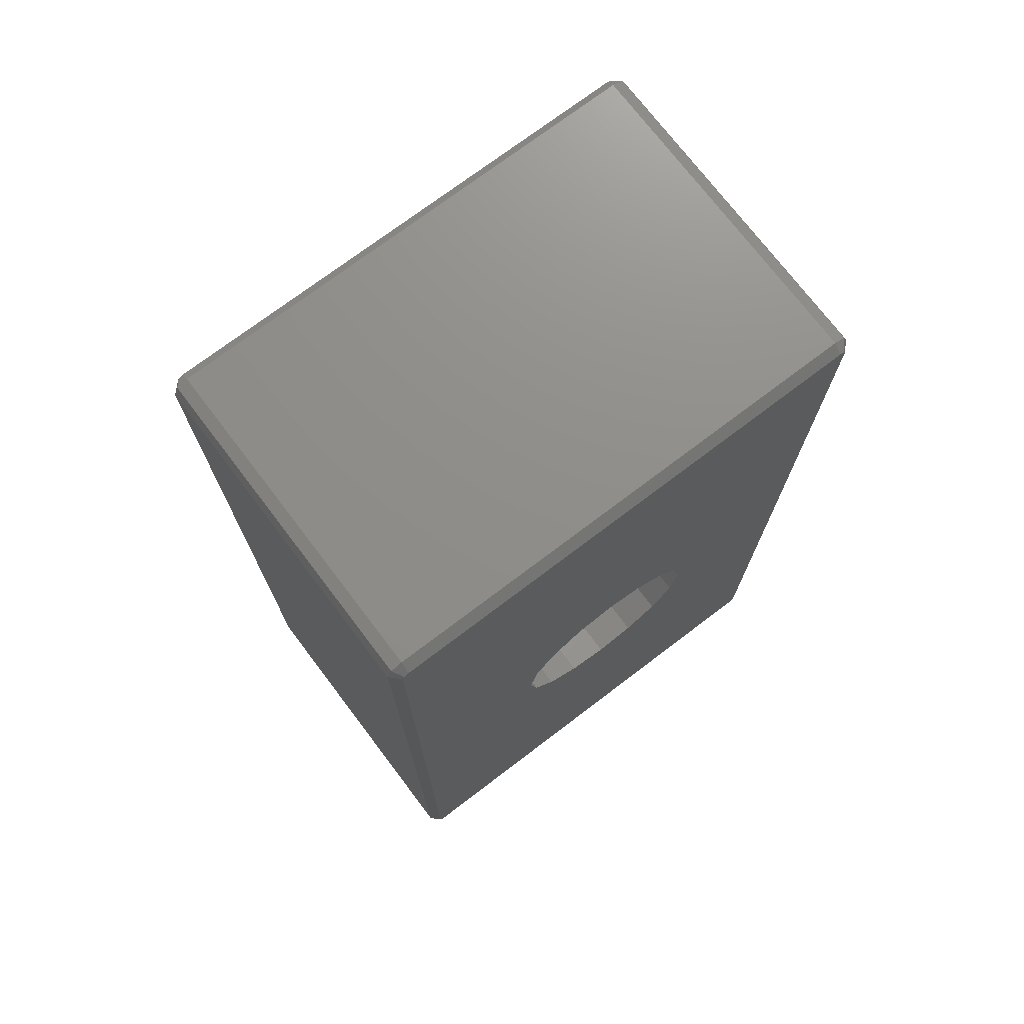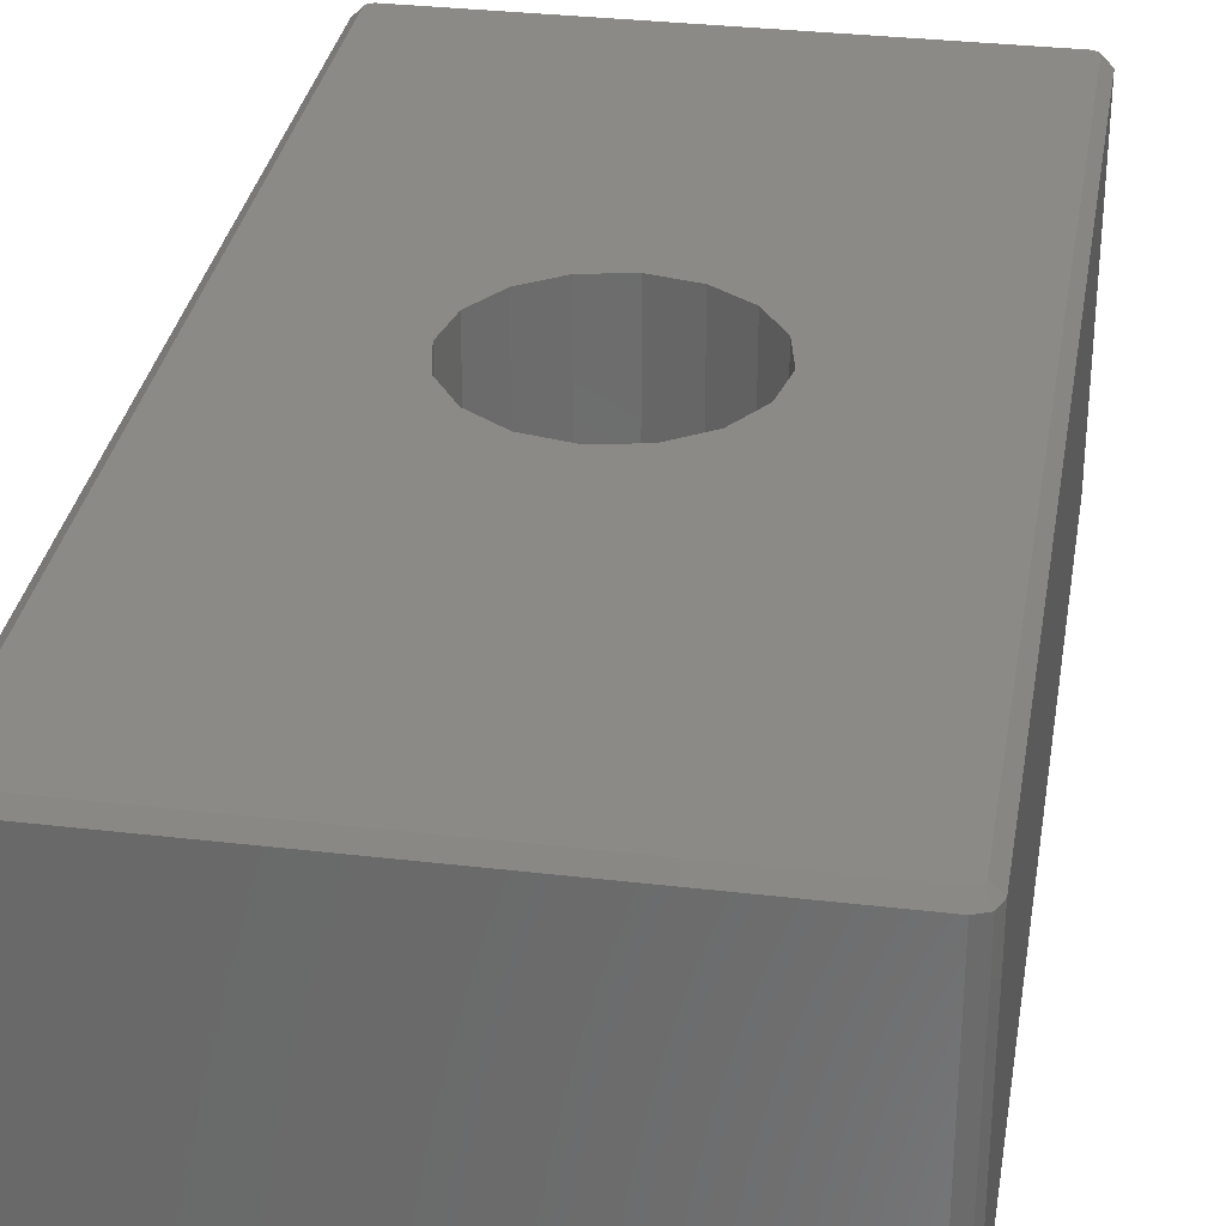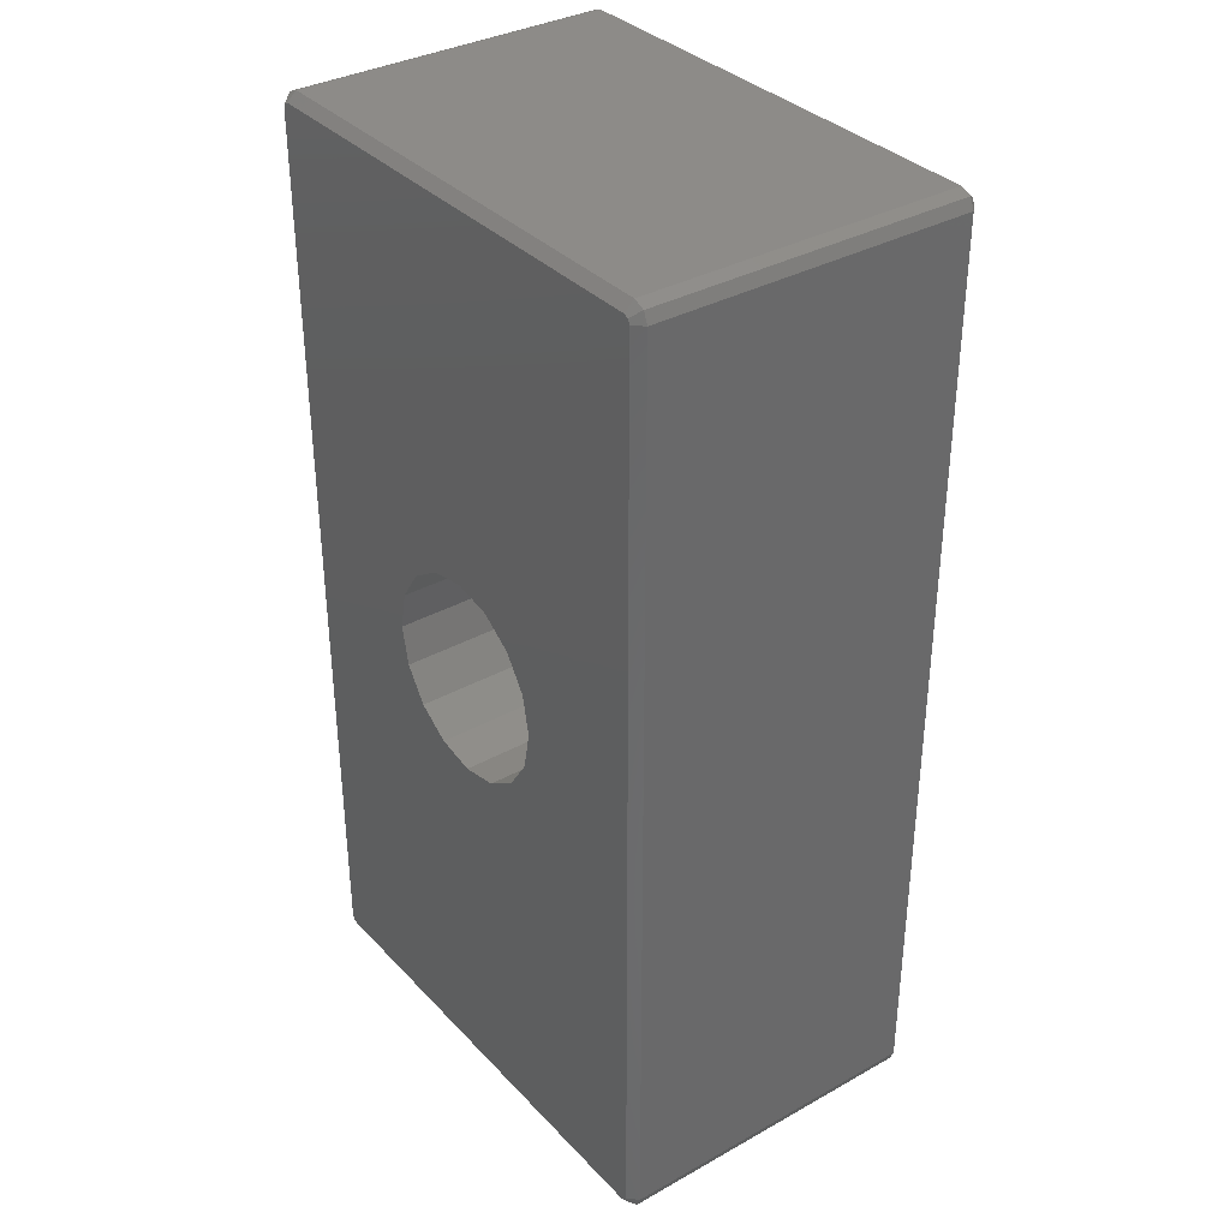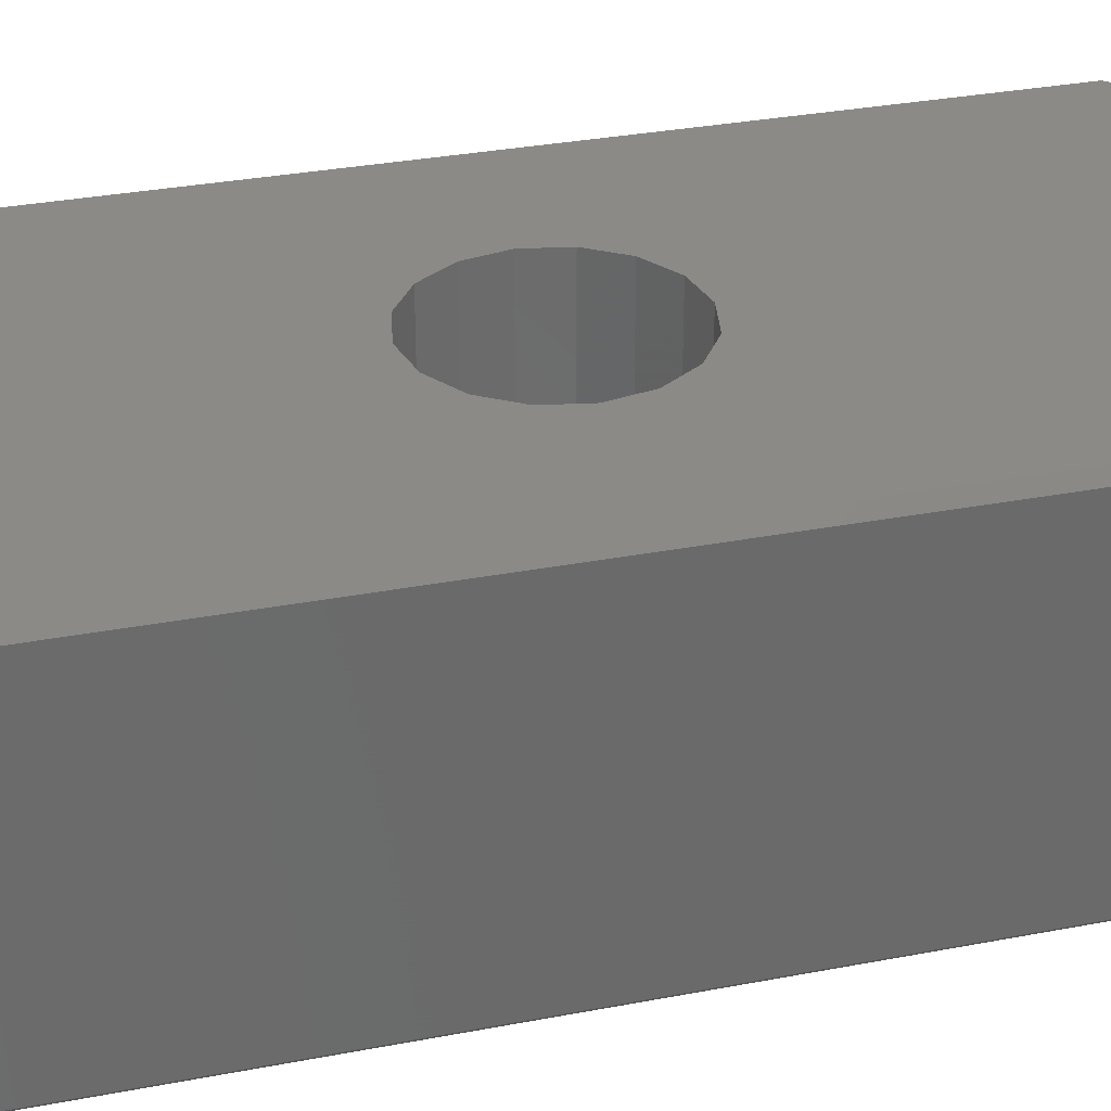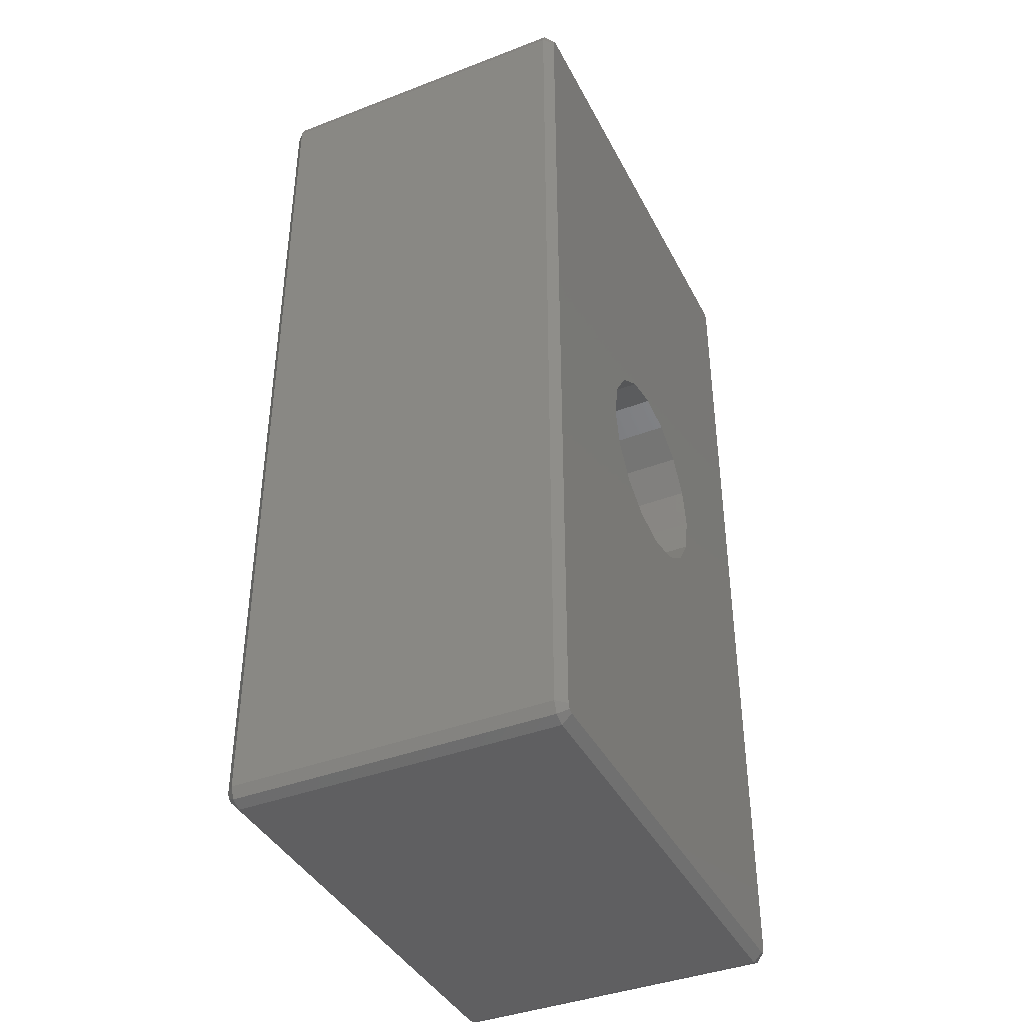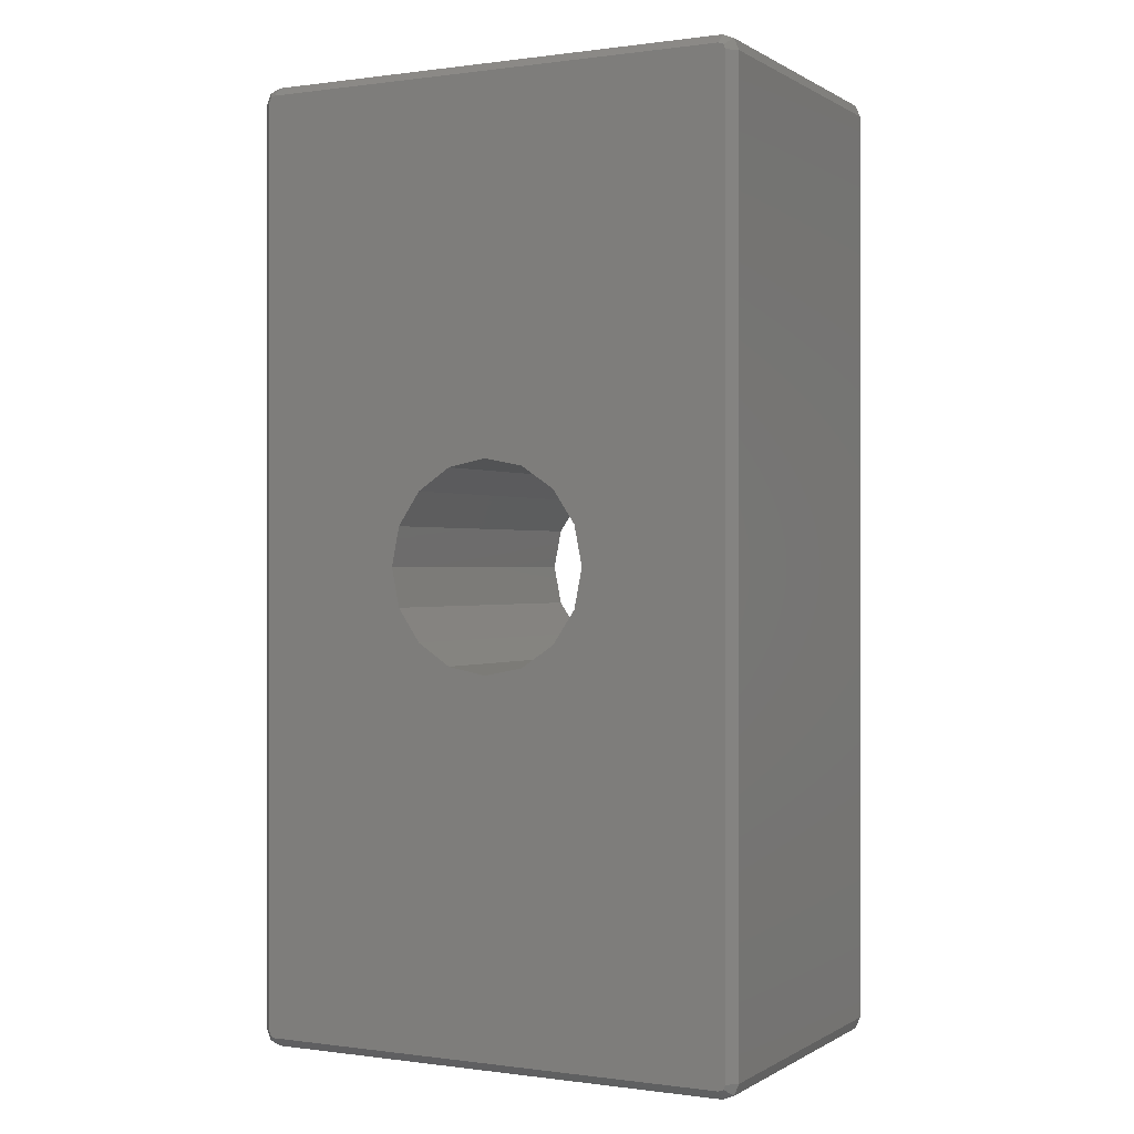
<metadata>
{"format":"stl","ext":"stl","renderer":"f3d","projection":"perspective","resolution":1024,"background":"white","views":[{"elev":73.7,"azim":-37.2,"up":"+Y"},{"elev":32.0,"azim":-170.6,"up":"+Z"},{"elev":34.9,"azim":53.4,"up":"+Y"},{"elev":32.4,"azim":-104.9,"up":"+Z"},{"elev":-40.1,"azim":-64.7,"up":"+Y"},{"elev":0.0,"azim":27.2,"up":"+Y"}]}
</metadata>
<code>
# stl→obj: 80 verts, 160 faces
v 5.1 -1.396 -0.3191
v 5.133 -1.383 0.6191
v 5.1 -1.396 0.6191
v 5.133 -1.383 -0.3191
v 5.1 1.396 0.6191
v 5.1 1.369 0.6462
v 5.133 1.383 0.6191
v 3.686 1.364 -0.3462
v 3.654 1.35 -0.3191
v 3.667 1.383 -0.3191
v 5.1 -1.369 0.6462
v 5.146 -1.35 -0.3191
v 5.146 -1.35 0.6191
v 5.119 1.35 -0.3462
v 5.114 1.364 -0.3462
v 5.146 1.35 -0.3191
v 3.7 -1.396 -0.3191
v 3.7 -1.396 0.6191
v 3.667 -1.383 -0.3191
v 3.654 -1.35 -0.3191
v 3.686 -1.364 -0.3462
v 3.7 -1.369 0.6462
v 5.1 1.396 -0.3191
v 3.7 1.396 0.6191
v 3.7 1.396 -0.3191
v 3.7 -1.369 -0.3462
v 5.1 -1.369 -0.3462
v 5.133 1.383 -0.3191
v 3.681 1.35 -0.3462
v 5.114 -1.364 -0.3462
v 3.7 1.369 -0.3462
v 5.114 -1.364 0.6462
v 3.7 1.369 0.6462
v 3.667 1.383 0.6191
v 3.686 1.364 0.6462
v 3.654 1.35 0.6191
v 3.654 -1.35 0.6191
v 5.146 1.35 0.6191
v 5.114 1.364 0.6462
v 5.119 1.35 0.6462
v 3.667 -1.383 0.6191
v 3.681 -1.35 -0.3462
v 5.119 -1.35 -0.3462
v 3.681 1.35 0.6462
v 5.1 1.369 -0.3462
v 5.119 -1.35 0.6462
v 3.681 -1.35 0.6462
v 3.686 -1.364 0.6462
v 4.7 0 0.6462
v 4.515 0.2772 0.6462
v 4.677 -0.1148 0.6462
v 4.612 -0.2121 0.6462
v 4.677 0.1148 0.6462
v 4.612 0.2121 0.6462
v 4.4 0.3 0.6462
v 4.285 0.2772 0.6462
v 4.188 0.2121 0.6462
v 4.123 0.1148 0.6462
v 4.515 -0.2772 0.6462
v 4.4 -0.3 0.6462
v 4.285 -0.2772 0.6462
v 4.188 -0.2121 0.6462
v 4.1 0 0.6462
v 4.123 -0.1148 0.6462
v 4.7 0 -0.3462
v 4.515 -0.2772 -0.3462
v 4.677 0.1148 -0.3462
v 4.612 0.2121 -0.3462
v 4.677 -0.1148 -0.3462
v 4.612 -0.2121 -0.3462
v 4.4 -0.3 -0.3462
v 4.285 -0.2772 -0.3462
v 4.188 -0.2121 -0.3462
v 4.123 -0.1148 -0.3462
v 4.515 0.2772 -0.3462
v 4.4 0.3 -0.3462
v 4.285 0.2772 -0.3462
v 4.188 0.2121 -0.3462
v 4.1 0 -0.3462
v 4.123 0.1148 -0.3462
f 1 2 3
f 2 1 4
f 5 6 7
f 8 9 10
f 11 3 2
f 2 12 13
f 12 2 4
f 14 15 16
f 17 3 18
f 3 17 1
f 19 20 21
f 18 11 22
f 11 18 3
f 23 24 5
f 24 23 25
f 26 1 17
f 1 26 27
f 16 15 28
f 29 9 8
f 4 27 30
f 31 10 25
f 13 32 2
f 32 11 2
f 33 34 35
f 20 36 9
f 36 20 37
f 38 39 40
f 19 18 41
f 18 19 17
f 4 1 27
f 26 19 21
f 21 20 42
f 13 16 38
f 16 13 12
f 4 30 12
f 12 30 43
f 28 5 7
f 5 28 23
f 35 36 44
f 15 45 28
f 46 32 13
f 24 34 33
f 9 34 10
f 34 9 36
f 37 44 36
f 44 37 47
f 34 36 35
f 47 37 48
f 17 19 26
f 12 14 16
f 14 12 43
f 5 33 6
f 33 5 24
f 48 37 41
f 42 9 29
f 9 42 20
f 6 40 39
f 40 49 46
f 40 6 50
f 51 46 49
f 52 46 51
f 40 53 49
f 40 54 53
f 40 50 54
f 6 55 50
f 33 55 6
f 55 33 56
f 57 44 58
f 56 44 57
f 44 56 33
f 59 46 52
f 11 46 59
f 46 11 32
f 60 11 59
f 22 60 61
f 47 61 62
f 58 44 63
f 60 22 11
f 47 62 64
f 47 63 44
f 44 33 35
f 63 47 64
f 61 47 22
f 22 47 48
f 46 38 40
f 38 46 13
f 7 6 39
f 45 25 23
f 25 45 31
f 19 37 20
f 37 19 41
f 25 34 24
f 34 25 10
f 8 10 31
f 7 39 38
f 28 45 23
f 22 41 18
f 27 43 30
f 43 65 14
f 43 27 66
f 67 14 65
f 68 14 67
f 43 69 65
f 43 70 69
f 43 66 70
f 27 71 66
f 26 71 27
f 71 26 72
f 73 42 74
f 72 42 73
f 42 72 26
f 75 14 68
f 45 14 75
f 14 45 15
f 76 45 75
f 31 76 77
f 29 77 78
f 74 42 79
f 76 31 45
f 29 78 80
f 29 79 42
f 42 26 21
f 79 29 80
f 77 29 31
f 31 29 8
f 38 28 7
f 28 38 16
f 48 41 22
f 63 80 58
f 80 63 79
f 67 54 68
f 54 67 53
f 65 53 67
f 53 65 49
f 75 54 50
f 54 75 68
f 70 51 69
f 51 70 52
f 70 59 52
f 59 70 66
f 78 56 57
f 56 78 77
f 71 61 60
f 61 71 72
f 66 60 59
f 60 66 71
f 77 55 56
f 55 77 76
f 76 50 55
f 50 76 75
f 69 49 65
f 49 69 51
f 58 78 57
f 78 58 80
f 62 74 64
f 74 62 73
f 64 79 63
f 79 64 74
f 72 62 61
f 62 72 73

</code>
